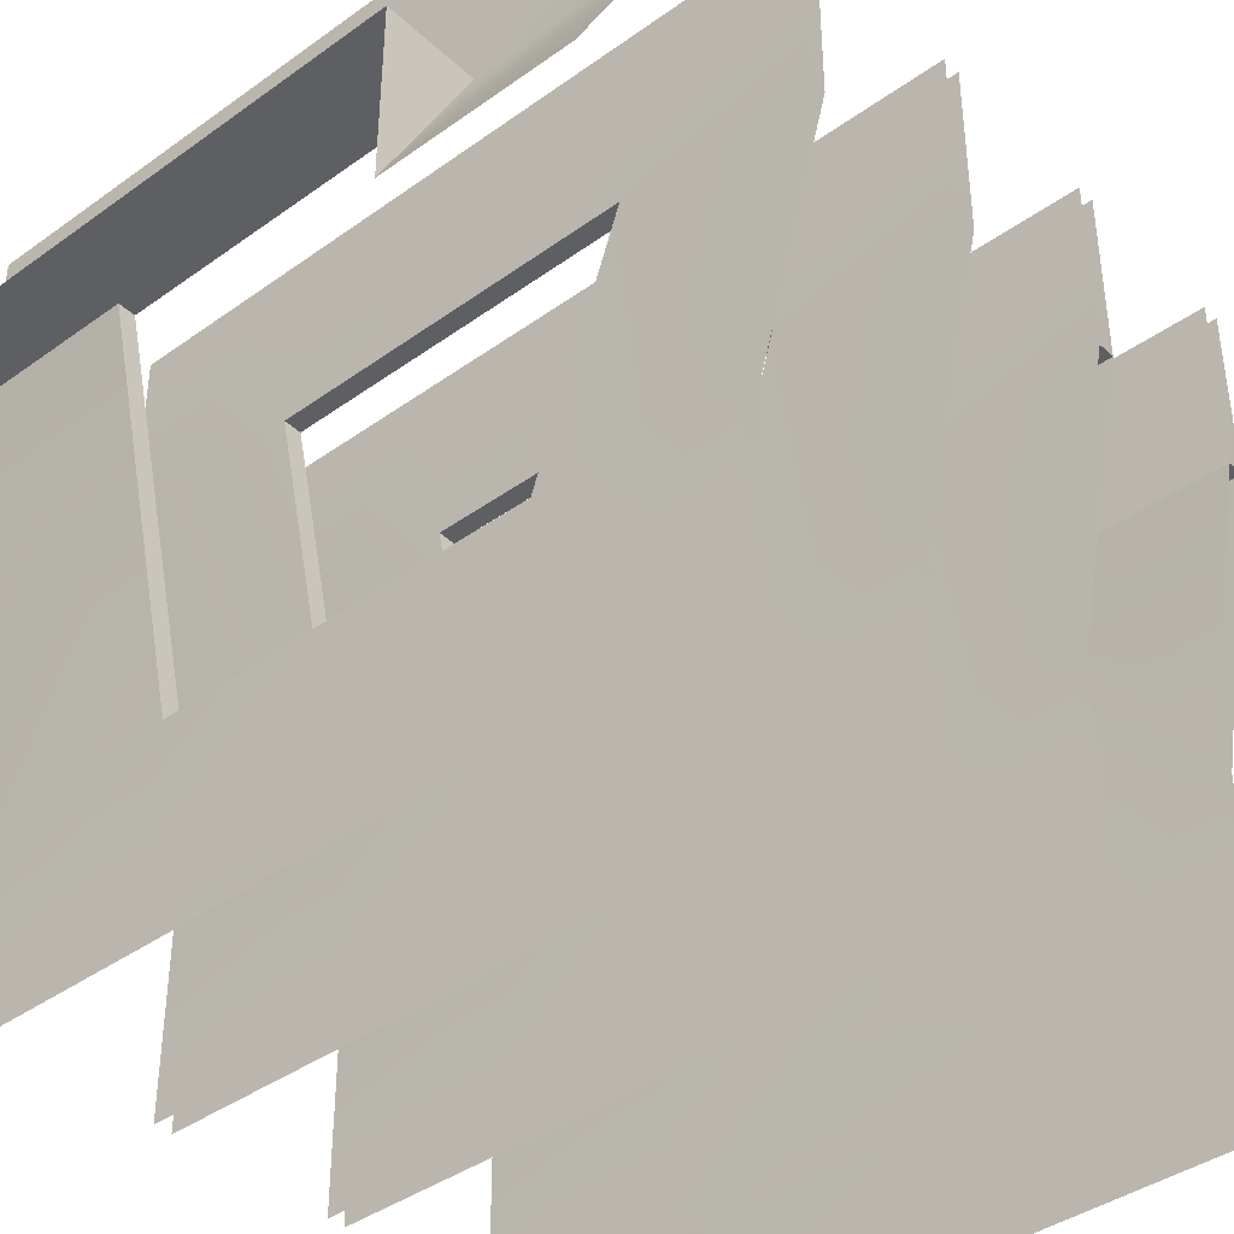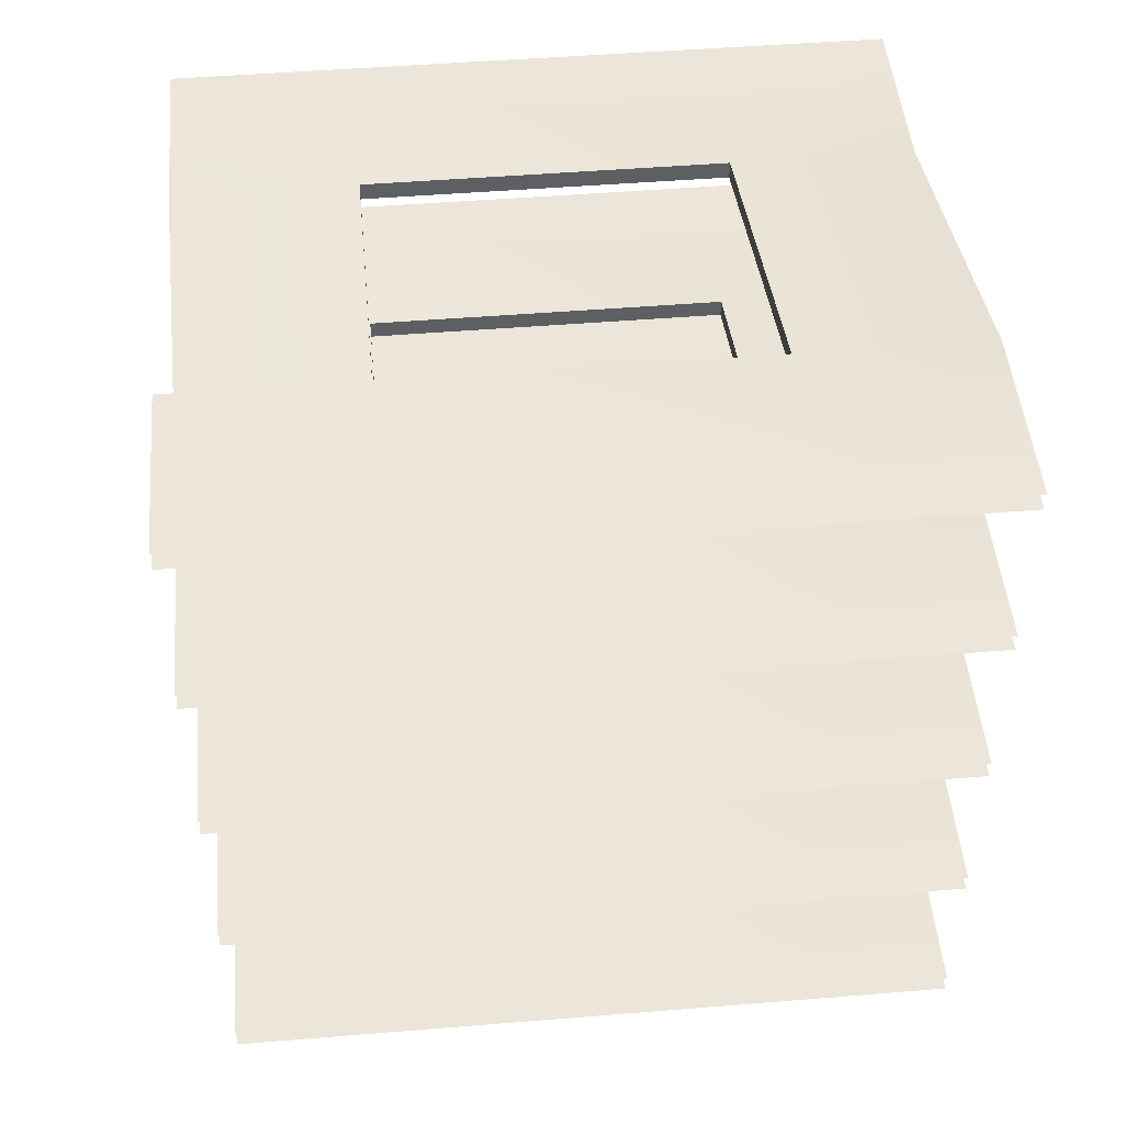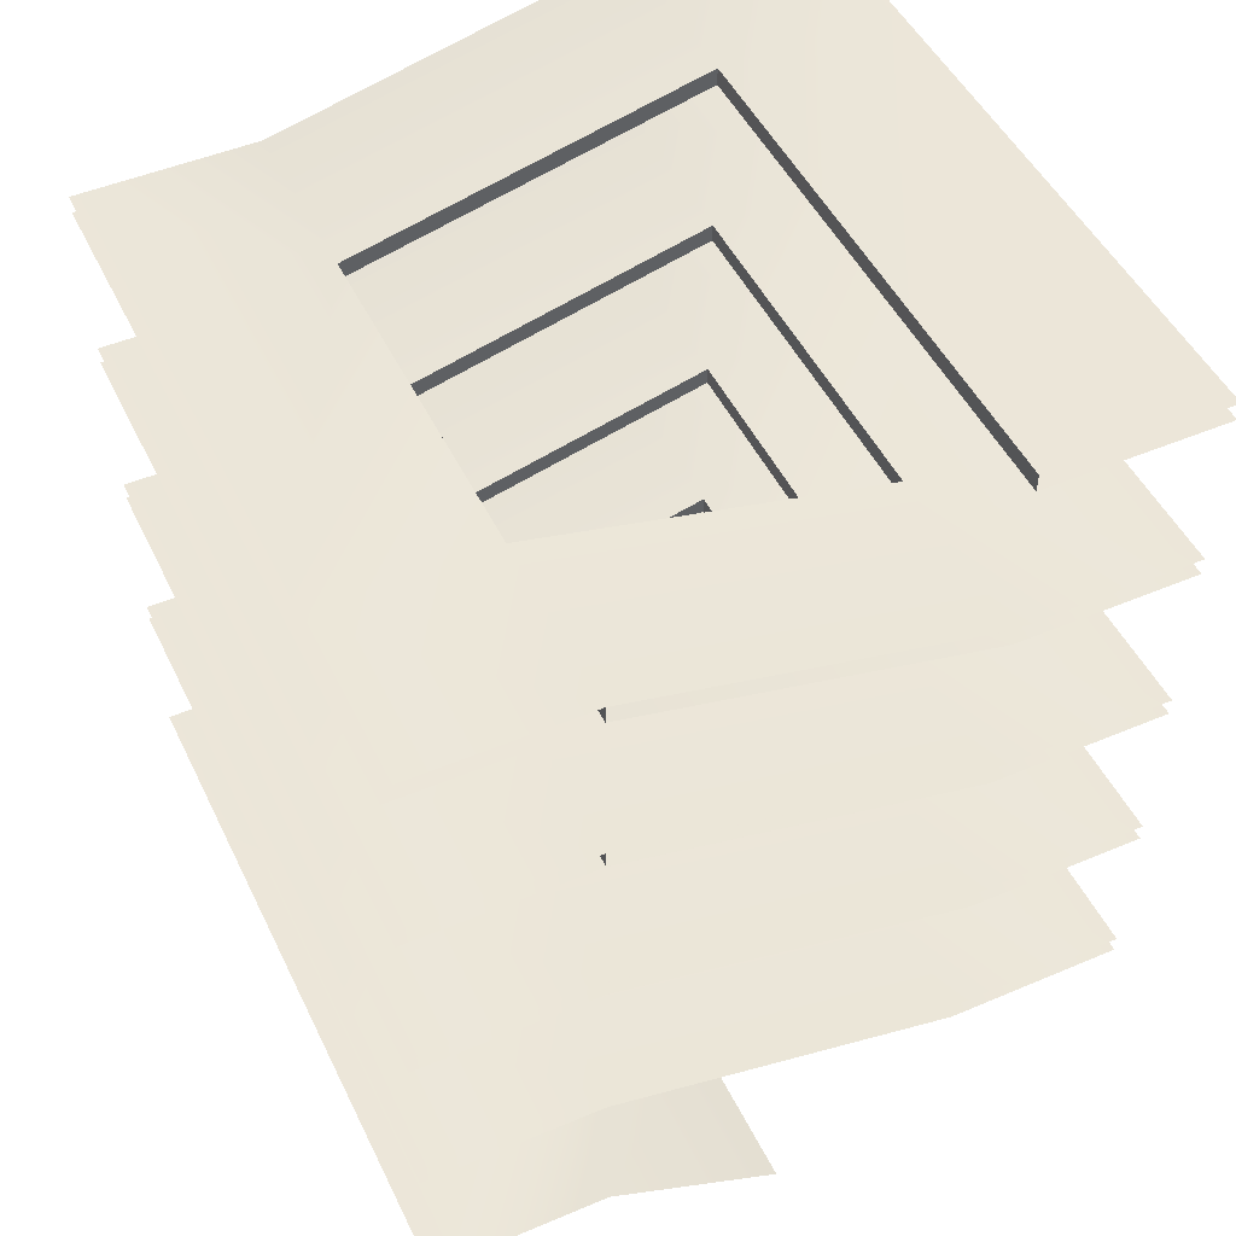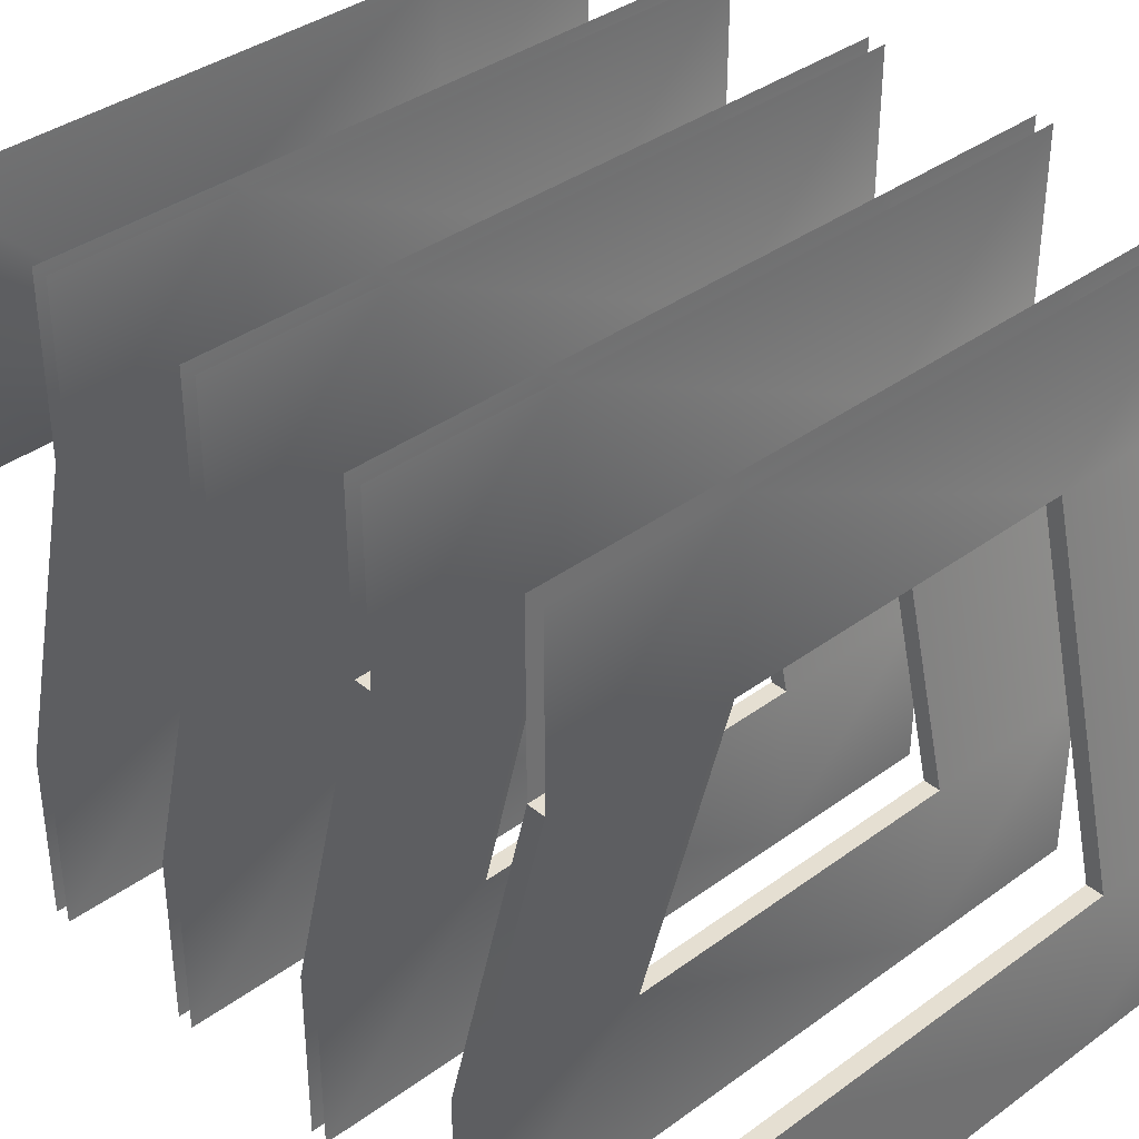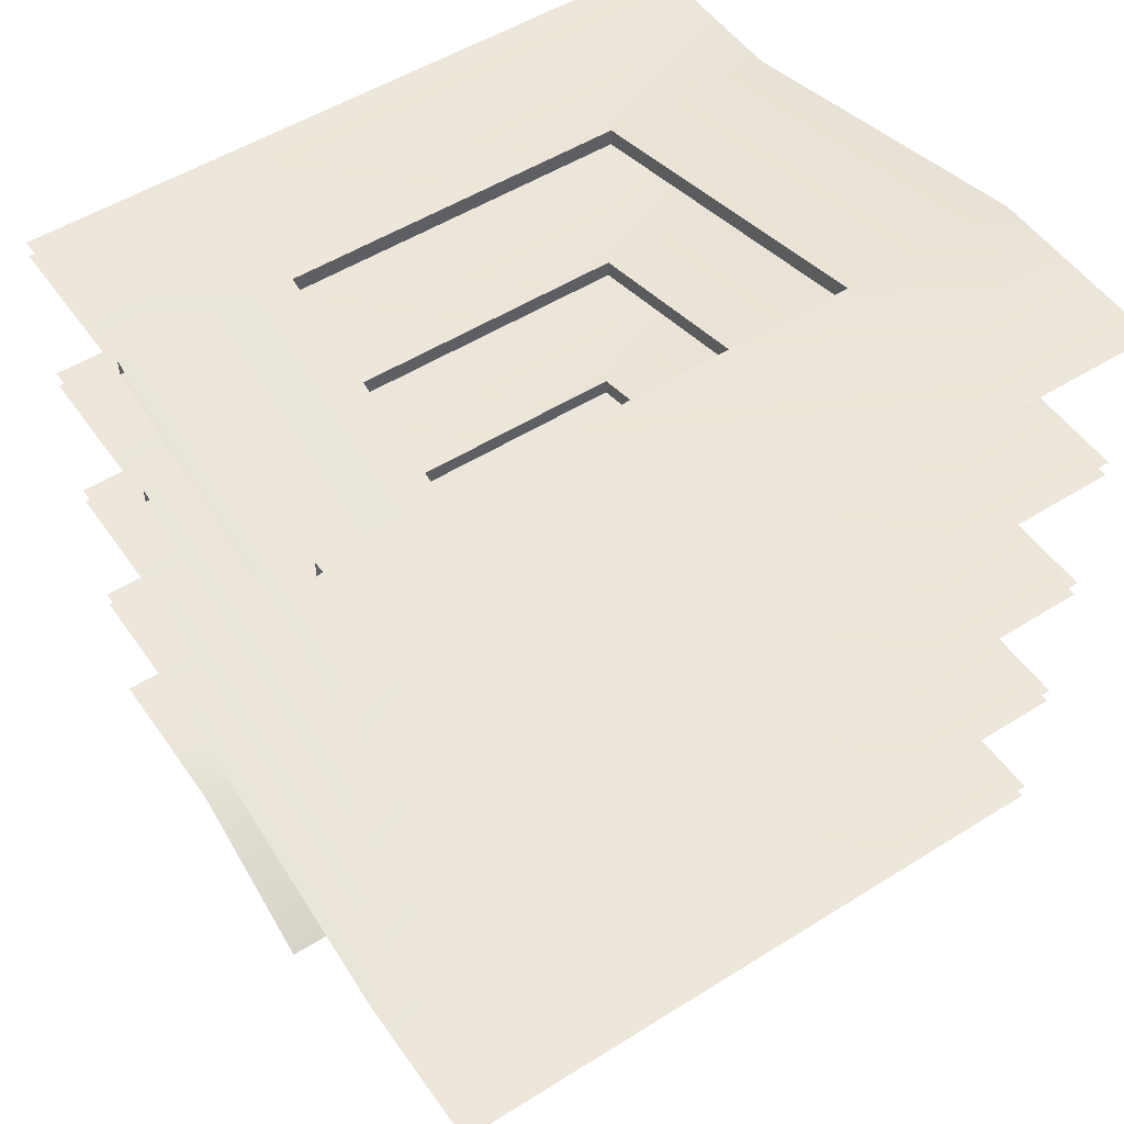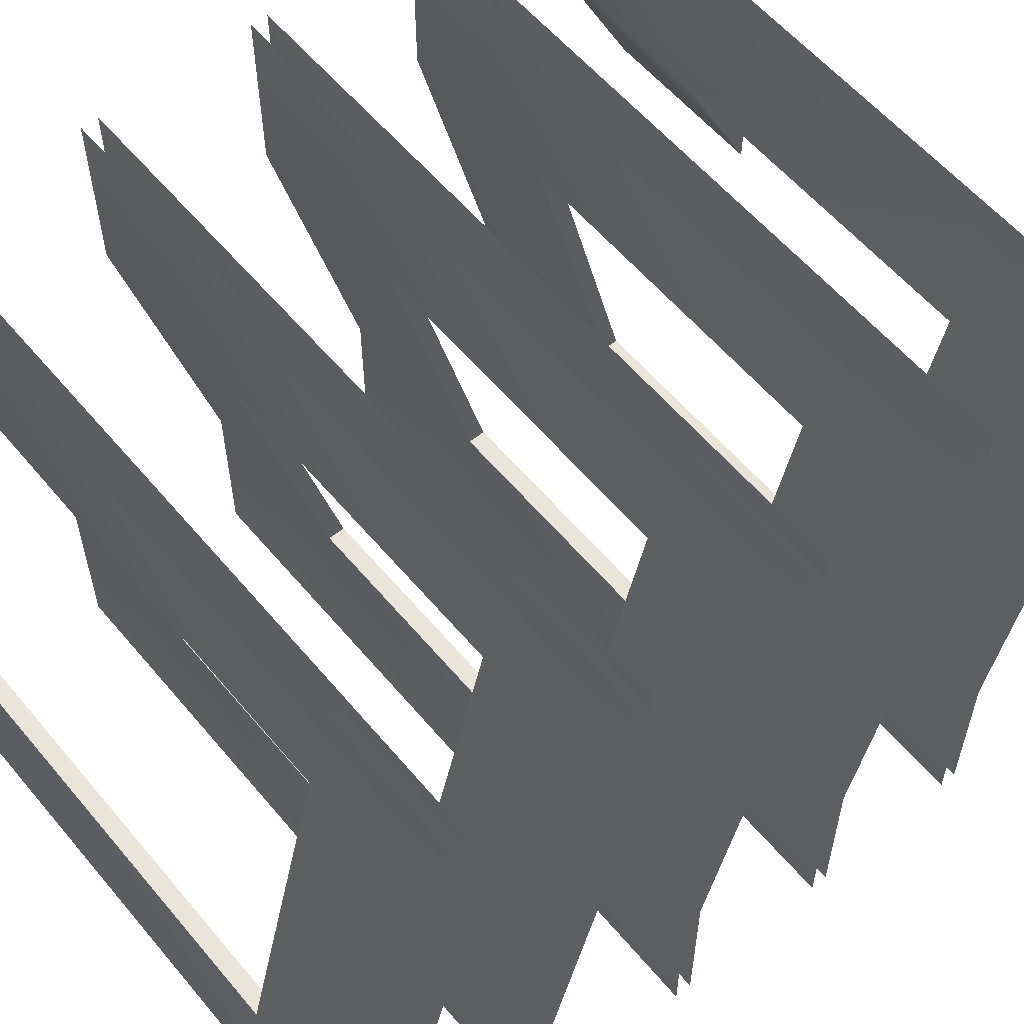
<metadata>
{"format":"obj","ext":"obj","renderer":"f3d","projection":"perspective","resolution":1024,"background":"white","views":[{"elev":-40.3,"azim":41.4,"up":"+Z"},{"elev":48.4,"azim":174.8,"up":"+Y"},{"elev":48.9,"azim":64.8,"up":"+Y"},{"elev":37.4,"azim":136.9,"up":"+Z"},{"elev":52.0,"azim":145.9,"up":"+Y"},{"elev":58.3,"azim":-129.6,"up":"+Z"}]}
</metadata>
<code>
g Box475
v 99.7 50 50
v 200 50 50
v 99.7 50 -50
v 200 50 -50
v -100 0.0003738 -50
v -200 0.0003738 -50
v -100 40.42 -50
v -200 40.42 -50
v -200 50 -50
v -200 50 50
v -100 50 -50
v -100 50 50
v -100 0.0003738 -50
v -100 40.42 -50
v 99.7 0.0003738 -50
v 99.7 40.42 -50
v -100 50 -50
v 99.7 50 -50
v 99.7 0.0003738 -149.4
v 200 0.0003738 -149.4
v 99.7 0.0003738 -50
v 99.7 40.42 -50
v 99.7 0.0003738 -149.4
v 99.7 50 -50
v -100 40.42 -50
v -200 40.42 -50
v -99.59 89 -248.9
v -200 89.04 -248.9
v -200 98.83 -248.9
v -99.59 99 -248.9
v -100 50 -50
v -100 40.42 -50
v -99.59 99 -248.9
v -99.59 89 -248.9
v 99 89 -248.9
v 99 89 -348.9
v 200 89 -248.9
v 200 89 -348.9
v 99 99 -348.9
v -99.59 99 -348.9
v 99 99 -248.9
v 99 99 -248.9
v -99.59 99 -248.9
v 99 89 -248.9
v -99.59 89 -248.9
v -99.59 89 -348.9
v -200 89 -348.9
v -200 99 -348.9
v 200 99 -248.9
v 200 99 -348.9
v 99 138.7 -48.98
v 200 138.7 -48.98
v 99 99 -248.9
v 99 89 -248.9
v 99 148.7 -48.98
v 99 138.7 -48.98
v 200 148.7 -48.98
v 99 148.7 -48.98
v 99 138.9 50.81
v 200 138.9 50.81
v -99.59 148.9 -49.19
v 99 148.9 50.81
v -99.59 148.9 50.81
v -99.59 138.9 -49.19
v -99.59 138.9 50.81
v -200 138.9 -49.19
v -200 138.9 50.81
v -200 148.9 50.81
v -200 148.9 -49.19
v 200 148.9 50.81
v -99.59 138.9 -49.19
v -99.59 148.9 -49.19
v 99 138.7 -48.98
v 99 148.7 -48.98
v -99.59 188.5 -248.9
v -200 188.5 -248.9
v -99.59 148.9 -49.19
v -99.59 138.9 -49.19
v -99.59 198.5 -248.9
v -99.59 188.5 -248.9
v -200 198.5 -248.9
v -99.59 198.5 -248.9
v 99 188.6 -248.9
v 99 188.6 -348.9
v 200 188.6 -248.9
v 200 188.6 -348.9
v 99 198.6 -348.9
v -99.59 198.6 -348.9
v 99 198.6 -248.9
v 99 198.6 -248.9
v -99.59 198.5 -248.9
v 99 188.6 -248.9
v -99.59 188.5 -248.9
v -99.59 188.6 -348.9
v -200 188.6 -348.9
v -200 198.6 -348.9
v 200 198.6 -248.9
v 200 198.6 -348.9
v 99 238.4 -49.19
v 200 238.4 -49.19
v 99 198.6 -248.9
v 99 188.6 -248.9
v 99 248.4 -49.19
v 99 238.4 -49.19
v 200 248.4 -49.19
v 99 248.4 -49.19
v 99 238.5 50.81
v 200 238.5 50.81
v -99.59 248.5 -49.19
v 99 248.5 50.81
v -99.59 248.5 50.81
v -99.59 238.5 -49.19
v -99.59 238.5 50.81
v -200 238.5 -49.19
v -200 238.5 50.81
v -200 248.5 50.81
v -200 248.5 -49.19
v 200 248.5 50.81
v -99.59 238.5 -49.19
v -99.59 248.5 -49.19
v 99 238.4 -49.19
v 99 248.4 -49.19
v -99.59 289.2 -248.8
v -200 289.2 -248.8
v -99.59 248.5 -49.19
v -99.59 238.5 -49.19
v -99.59 299.2 -248.8
v -99.59 289.2 -248.8
v -200 299.2 -248.8
v -99.59 299.2 -248.8
v 99 289.1 -248.9
v 99 289.1 -348.9
v 200 289.1 -248.9
v 200 289.1 -348.9
v 99 299.1 -348.9
v -99.59 299.1 -348.9
v 99 299.1 -248.9
v 99 299.1 -248.9
v -99.59 299.2 -248.8
v 99 289.1 -248.9
v -99.59 289.2 -248.8
v -99.59 289.1 -348.9
v -200 289.1 -348.9
v -200 299.1 -348.9
v 200 299.1 -248.9
v 200 299.1 -348.9
v 200 339 -49.21
v 200 349 -49.21
v 99 339 -49.21
v 99 349 -49.21
v 99 339 -49.21
v 200 339 -49.21
v 99 299.1 -248.9
v 99 289.1 -248.9
v 99 349 -49.21
v 99 339 -49.21
v 200 349 -49.21
v 99 349 -49.21
v 99 339 50.81
v 200 339 50.81
v -99.59 349 -49.19
v 99 349 50.81
v -99.59 349 50.81
v -99.59 339 -49.19
v -99.59 339 50.81
v -200 339 -49.19
v -200 339 50.81
v -200 349 50.81
v -200 349 -49.19
v 200 349 50.81
v -99.59 339 -49.19
v -99.59 349 -49.19
v 99 339 -49.21
v 99 349 -49.21
v 99 389.8 -248.9
v 99 389.8 -348.9
v 200 389.8 -248.9
v 200 389.8 -348.9
v 99 399.8 -348.9
v -99.59 399.8 -348.9
v 99 399.8 -248.9
v -99.59 399.6 -248.9
v 99 399.8 -248.9
v -99.59 399.6 -248.9
v 99 389.8 -248.9
v -99.59 389.6 -248.9
v -99.59 389.8 -348.9
v -99.59 389.6 -248.9
v -200 389.8 -348.9
v -200 389.6 -248.9
v -200 399.6 -248.9
v -200 399.8 -348.9
v 200 399.8 -248.9
v 200 399.8 -348.9
v 200 439.7 -49.19
v 200 449.7 -49.19
v 99 439.7 -49.19
v 99 449.7 -49.19
v -99.59 349 -49.19
v -99.59 339 -49.19
v -99.59 399.6 -248.9
v -99.59 389.6 -248.9
v 99 439.7 -49.19
v 200 439.7 -49.19
v 99 399.8 -248.9
v 99 389.8 -248.9
v 99 449.7 -49.19
v 99 439.7 -49.19
v 200 449.7 -49.19
v 99 449.7 -49.19
v 99 439.7 50.81
v 99 439.7 -49.19
v 200 439.7 50.81
v 200 439.7 -49.19
v -99.59 449.7 -49.19
v 99 449.7 50.81
v -99.59 449.7 50.81
v -99.59 439.7 -49.19
v -99.59 439.7 50.81
v -200 439.7 -49.19
v -200 439.7 50.81
v -200 449.7 50.81
v -200 449.7 -49.19
v 200 449.7 50.81
v -99.59 439.7 -49.19
v -99.59 449.7 -49.19
v 99 439.7 -49.19
v 99 449.7 -49.19
v -99.59 488.7 -248.8
v -200 488.7 -248.8
v -99.59 449.7 -49.19
v -99.59 439.7 -49.19
v -99.59 498.7 -248.8
v -99.59 488.7 -248.8
v -200 498.7 -248.8
v -99.59 498.7 -248.8
v 99 488.7 -248.9
v 99 488.7 -348.9
v 200 488.7 -248.9
v 200 488.7 -348.9
v 99 498.7 -348.9
v -99.59 498.7 -348.9
v 99 498.7 -248.9
v 99 498.7 -248.9
v -99.59 498.7 -248.8
v 99 488.7 -248.9
v -99.59 488.7 -248.8
v -99.59 488.7 -348.9
v -200 488.7 -348.9
v -200 498.7 -348.9
v 200 498.7 -248.9
v 200 498.7 -348.9
v 200 488.7 -248.9
v 200 498.7 -248.9
f 3 1 2
f 2 4 3
f 7 5 6
f 6 8 7
f 11 9 10
f 10 12 11
f 3 11 12
f 12 1 3
f 15 13 14
f 14 16 15
f 16 14 17
f 17 18 16
f 19 3 4
f 4 20 19
f 23 21 22
f 23 22 24
f 27 25 26
f 26 28 27
f 29 9 11
f 11 30 29
f 33 31 32
f 32 34 33
f 37 35 36
f 36 38 37
f 41 39 40
f 40 30 41
f 44 42 43
f 43 45 44
f 47 46 27
f 27 28 47
f 29 30 40
f 40 48 29
f 35 27 46
f 46 36 35
f 41 49 50
f 50 39 41
f 51 35 37
f 37 52 51
f 55 53 54
f 54 56 55
f 57 49 41
f 41 58 57
f 60 59 51
f 51 52 60
f 62 58 61
f 61 63 62
f 66 64 65
f 65 67 66
f 68 63 61
f 61 69 68
f 59 65 64
f 64 51 59
f 62 70 57
f 57 58 62
f 73 71 72
f 72 74 73
f 75 64 66
f 66 76 75
f 79 77 78
f 78 80 79
f 81 69 61
f 61 82 81
f 85 83 84
f 84 86 85
f 89 87 88
f 88 82 89
f 92 90 91
f 91 93 92
f 95 94 75
f 75 76 95
f 81 82 88
f 88 96 81
f 83 75 94
f 94 84 83
f 89 97 98
f 98 87 89
f 99 83 85
f 85 100 99
f 103 101 102
f 102 104 103
f 105 97 89
f 89 106 105
f 108 107 99
f 99 100 108
f 110 106 109
f 109 111 110
f 114 112 113
f 113 115 114
f 116 111 109
f 109 117 116
f 107 113 112
f 112 99 107
f 110 118 105
f 105 106 110
f 121 119 120
f 120 122 121
f 123 112 114
f 114 124 123
f 127 125 126
f 126 128 127
f 129 117 109
f 109 130 129
f 133 131 132
f 132 134 133
f 137 135 136
f 136 130 137
f 140 138 139
f 139 141 140
f 143 142 123
f 123 124 143
f 129 130 136
f 136 144 129
f 131 123 142
f 142 132 131
f 137 145 146
f 146 135 137
f 149 147 148
f 148 150 149
f 151 131 133
f 133 152 151
f 155 153 154
f 154 156 155
f 157 145 137
f 137 158 157
f 160 159 151
f 151 152 160
f 162 158 161
f 161 163 162
f 166 164 165
f 165 167 166
f 168 163 161
f 161 169 168
f 159 165 164
f 164 151 159
f 162 170 157
f 157 158 162
f 173 171 172
f 172 174 173
f 177 175 176
f 176 178 177
f 181 179 180
f 180 182 181
f 185 183 184
f 184 186 185
f 189 187 188
f 188 190 189
f 191 182 180
f 180 192 191
f 175 188 187
f 187 176 175
f 181 193 194
f 194 179 181
f 197 195 196
f 196 198 197
f 188 164 166
f 166 190 188
f 201 199 200
f 200 202 201
f 191 169 161
f 161 182 191
f 203 175 177
f 177 204 203
f 207 205 206
f 206 208 207
f 209 193 181
f 181 210 209
f 213 211 212
f 212 214 213
f 216 210 215
f 215 217 216
f 220 218 219
f 219 221 220
f 222 217 215
f 215 223 222
f 211 219 218
f 218 212 211
f 216 224 209
f 209 210 216
f 227 225 226
f 226 228 227
f 229 218 220
f 220 230 229
f 233 231 232
f 232 234 233
f 235 223 215
f 215 236 235
f 239 237 238
f 238 240 239
f 243 241 242
f 242 236 243
f 246 244 245
f 245 247 246
f 249 248 229
f 229 230 249
f 235 236 242
f 242 250 235
f 237 229 248
f 248 238 237
f 243 251 252
f 252 241 243
f 246 253 254
f 254 244 246

</code>
